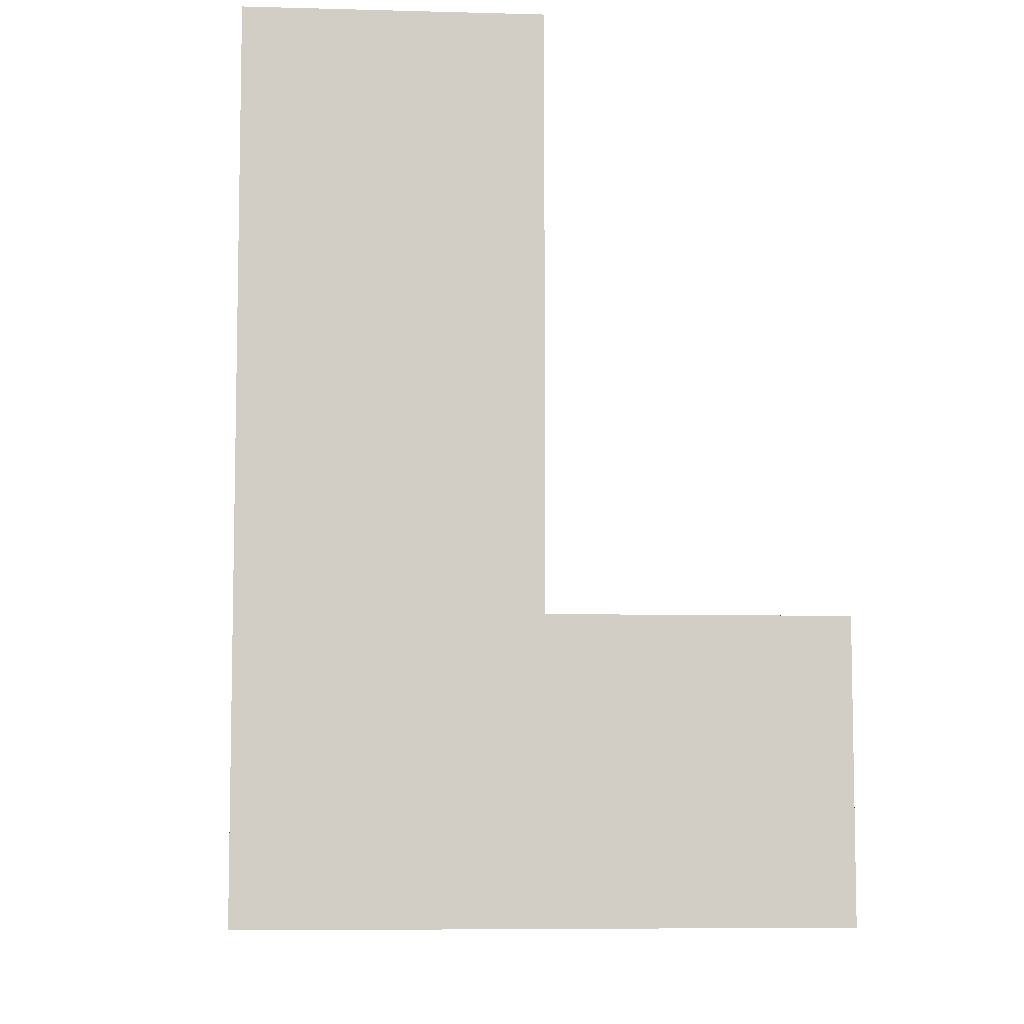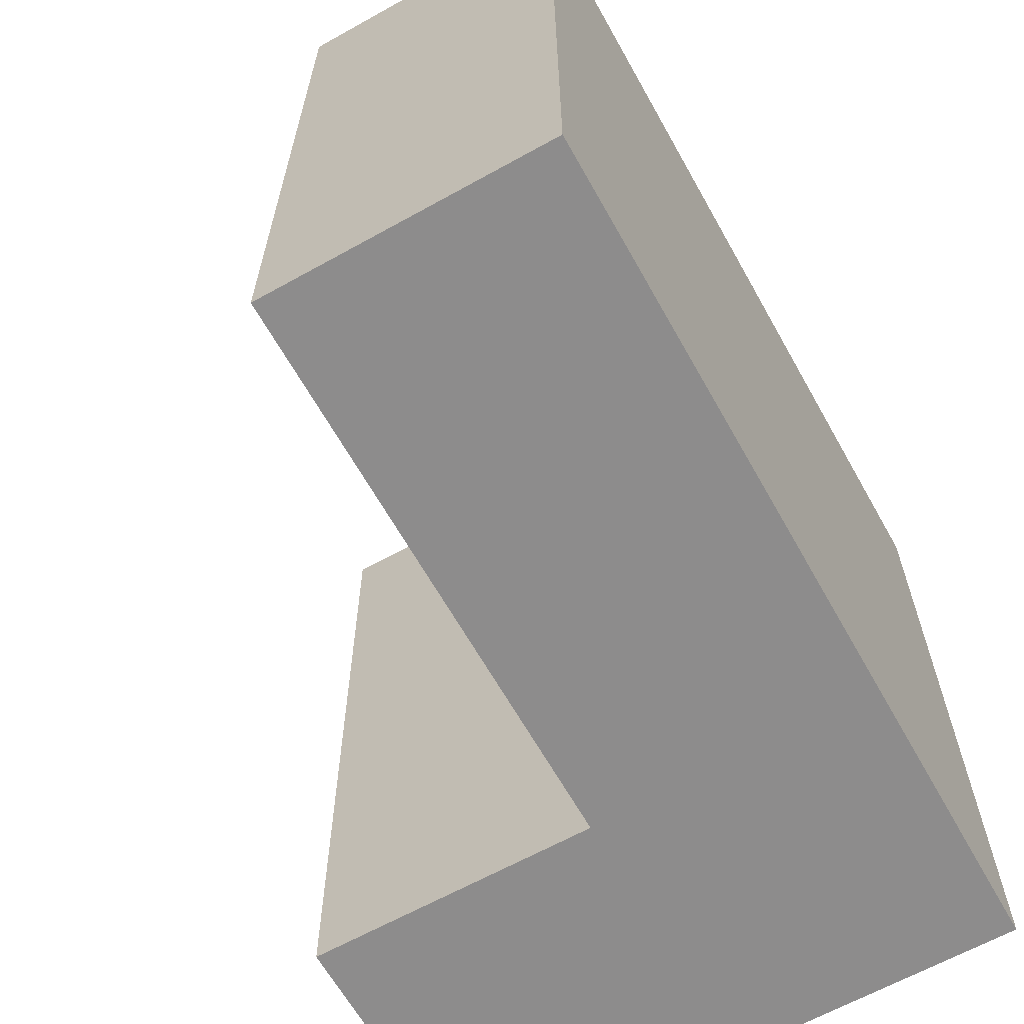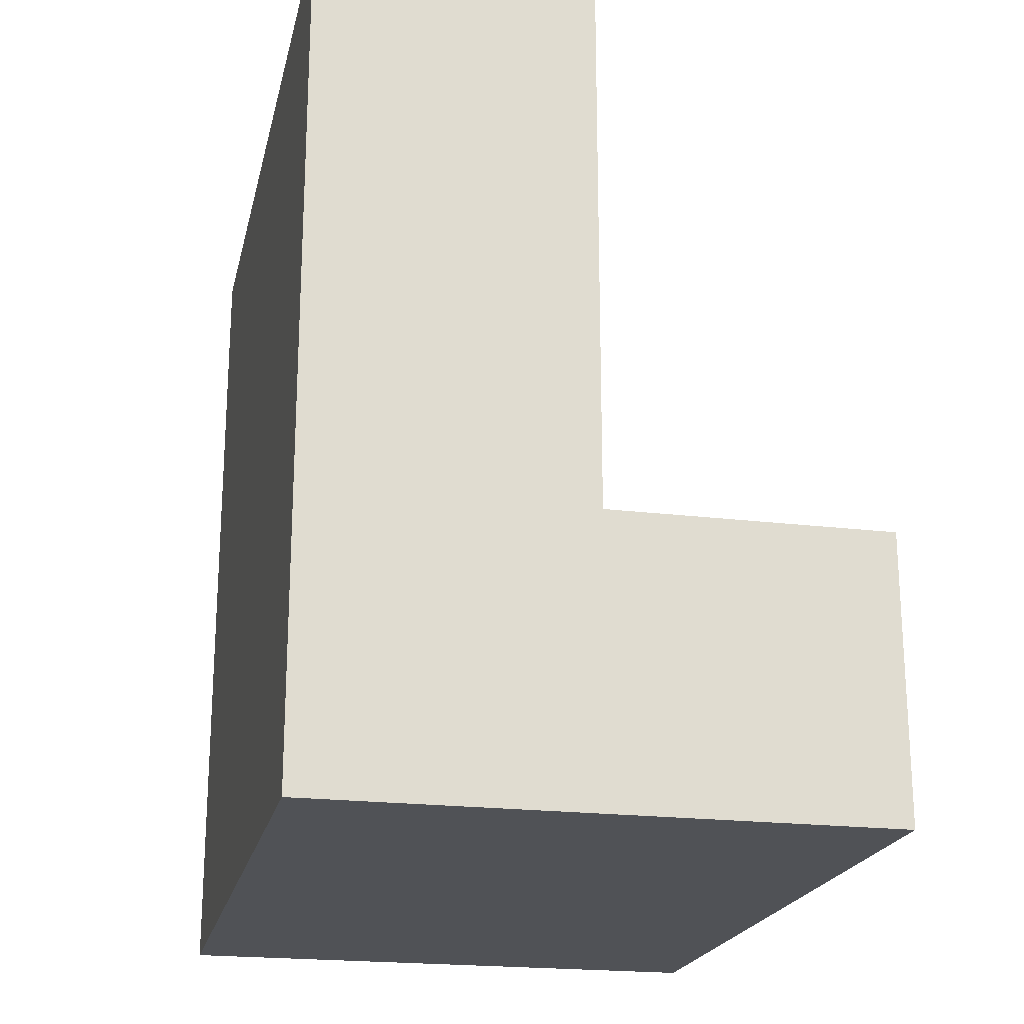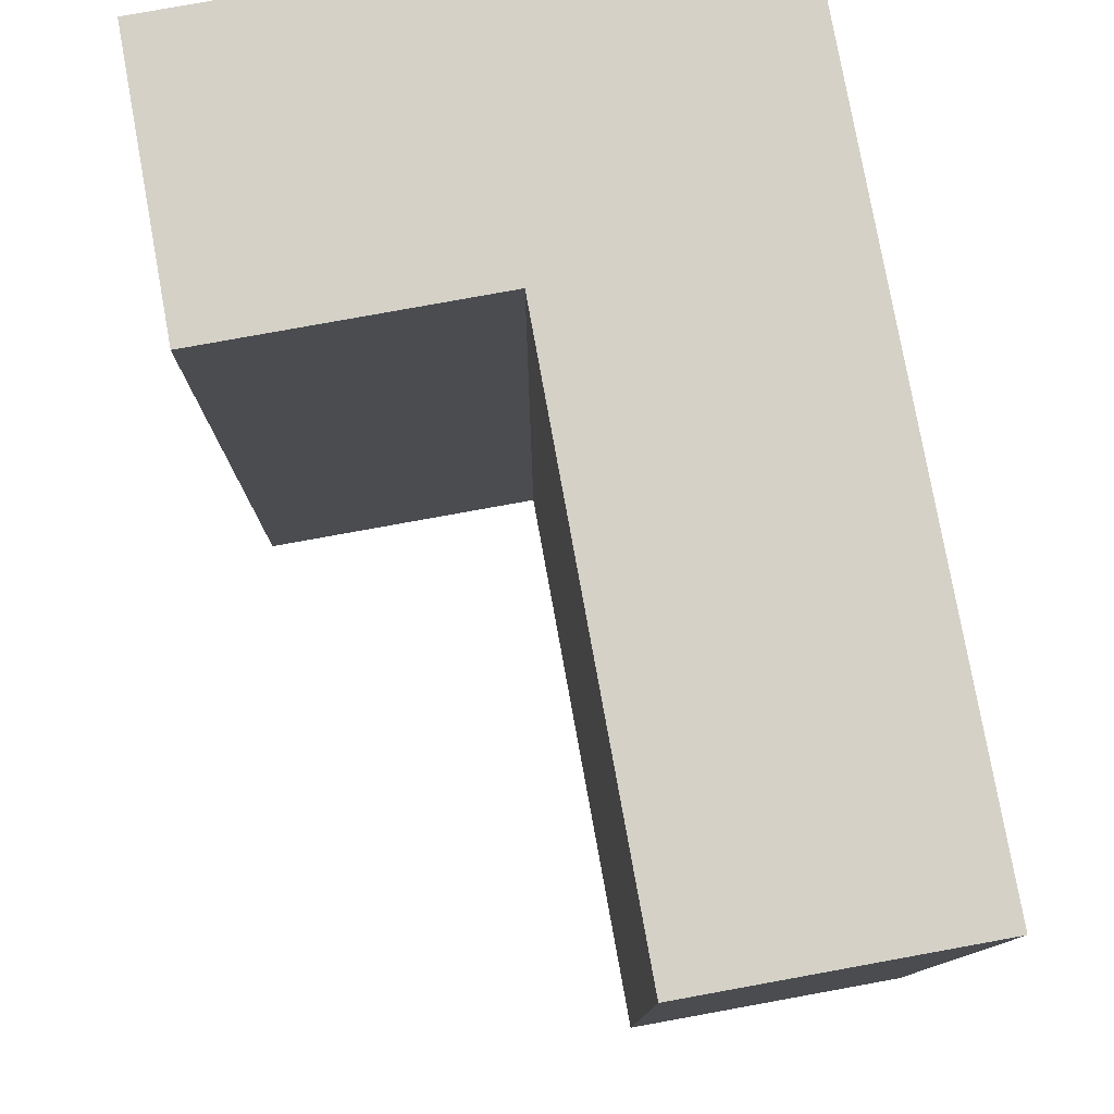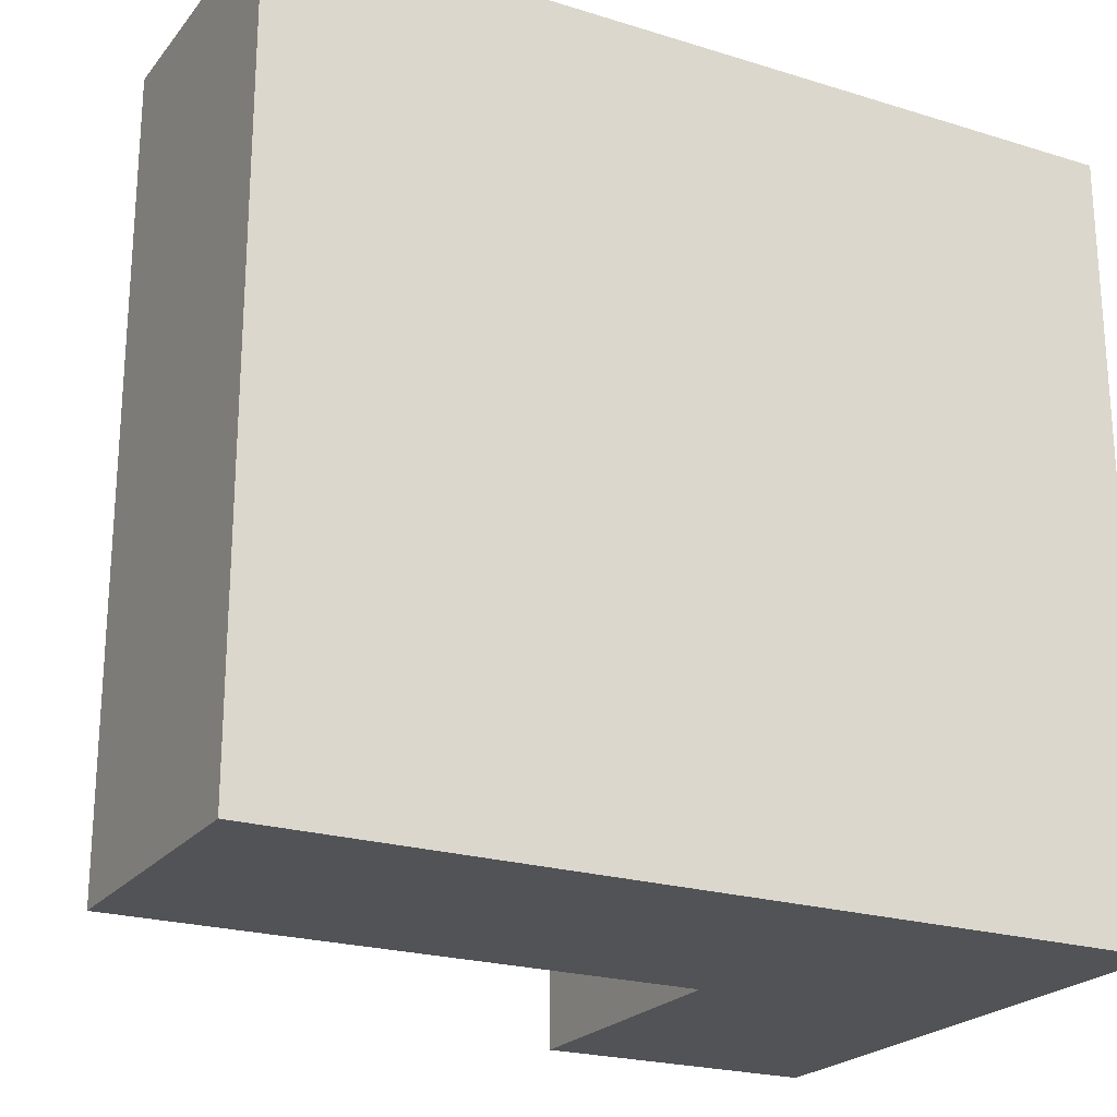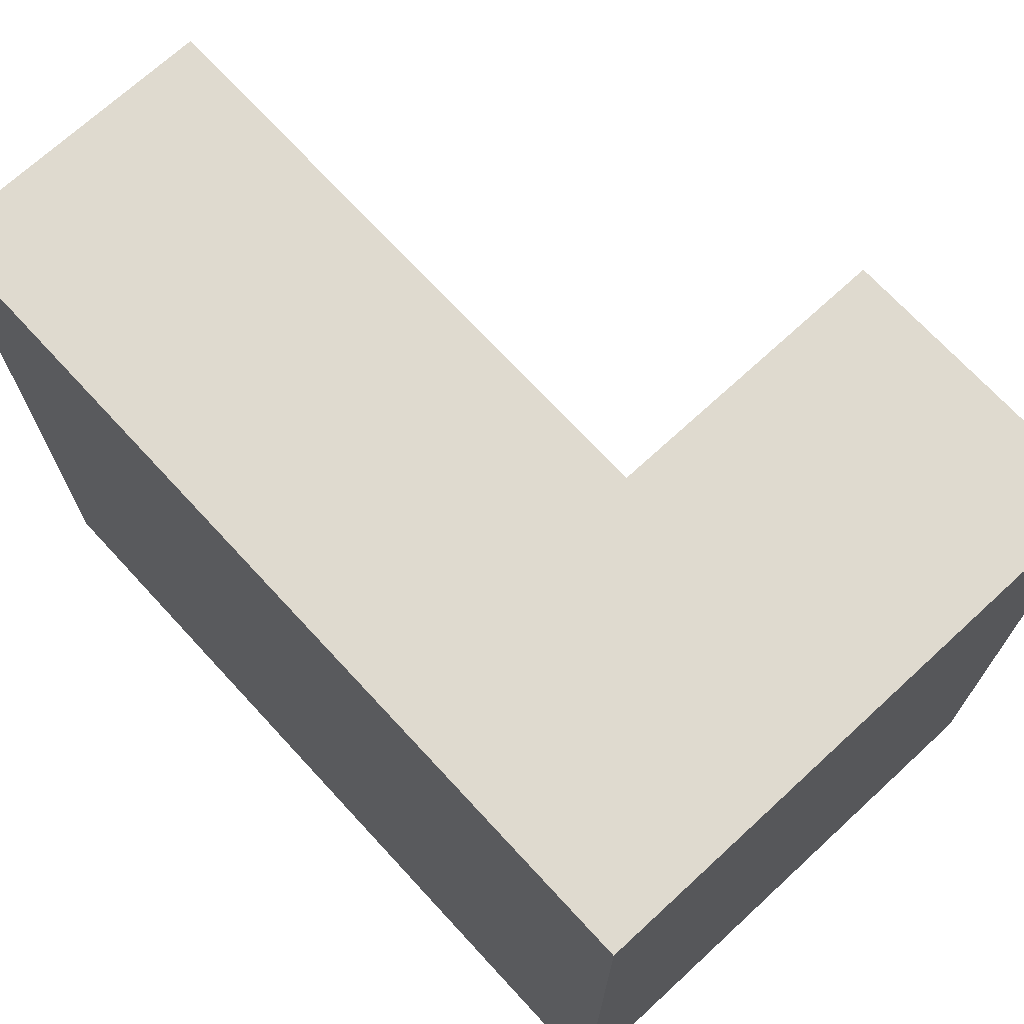
<metadata>
{"format":"obj","ext":"obj","renderer":"f3d","projection":"perspective","resolution":1024,"background":"white","views":[{"elev":-7.1,"azim":175.5,"up":"+Z"},{"elev":-64.3,"azim":29.3,"up":"+Y"},{"elev":-21.0,"azim":167.6,"up":"+Z"},{"elev":78.7,"azim":-10.3,"up":"+Y"},{"elev":-22.5,"azim":61.9,"up":"+Y"},{"elev":70.8,"azim":137.3,"up":"+Y"}]}
</metadata>
<code>
o Cube.001
v 0.5163 0.5334 0.167
v 0.5163 0.6939 0.167
v 0.6769 0.6939 0.167
v 0.6769 0.5334 0.167
v 0.5163 0.5334 0.6489
v 0.6769 0.5334 0.6489
v 0.6769 0.6939 0.6489
v 0.5163 0.6939 0.6489
v 0.5163 0.6939 0.3275
v 0.6769 0.6939 0.3275
v 0.6769 0.5334 0.3275
v 0.6769 0.2561 0.6489
v 0.6769 0.2561 0.3275
v 0.5163 0.2561 0.3275
v 0.5163 0.2561 0.167
v 0.6769 0.2561 0.167
v 0.3557 0.2561 0.167
v 0.3557 0.5334 0.167
v 0.3557 0.6939 0.167
v 0.5163 0.2561 0.6489
v 0.3557 0.5334 0.3275
v 0.3557 0.6939 0.3275
v 0.3557 0.2561 0.3275
f 1 2 3 4
f 5 6 7 8
f 9 8 7 10
f 11 6 12 13
f 14 15 16 13
f 15 1 4 16
f 1 15 17 18
f 2 1 18 19
f 20 12 6 5
f 18 21 22 19
f 17 23 21 18
f 2 9 10 3
f 19 22 9 2
f 4 11 13 16
f 3 10 11 4
f 10 7 6 11
f 20 14 13 12
f 23 17 15 14
f 14 9 22 21 23
f 20 5 8 9 14

</code>
